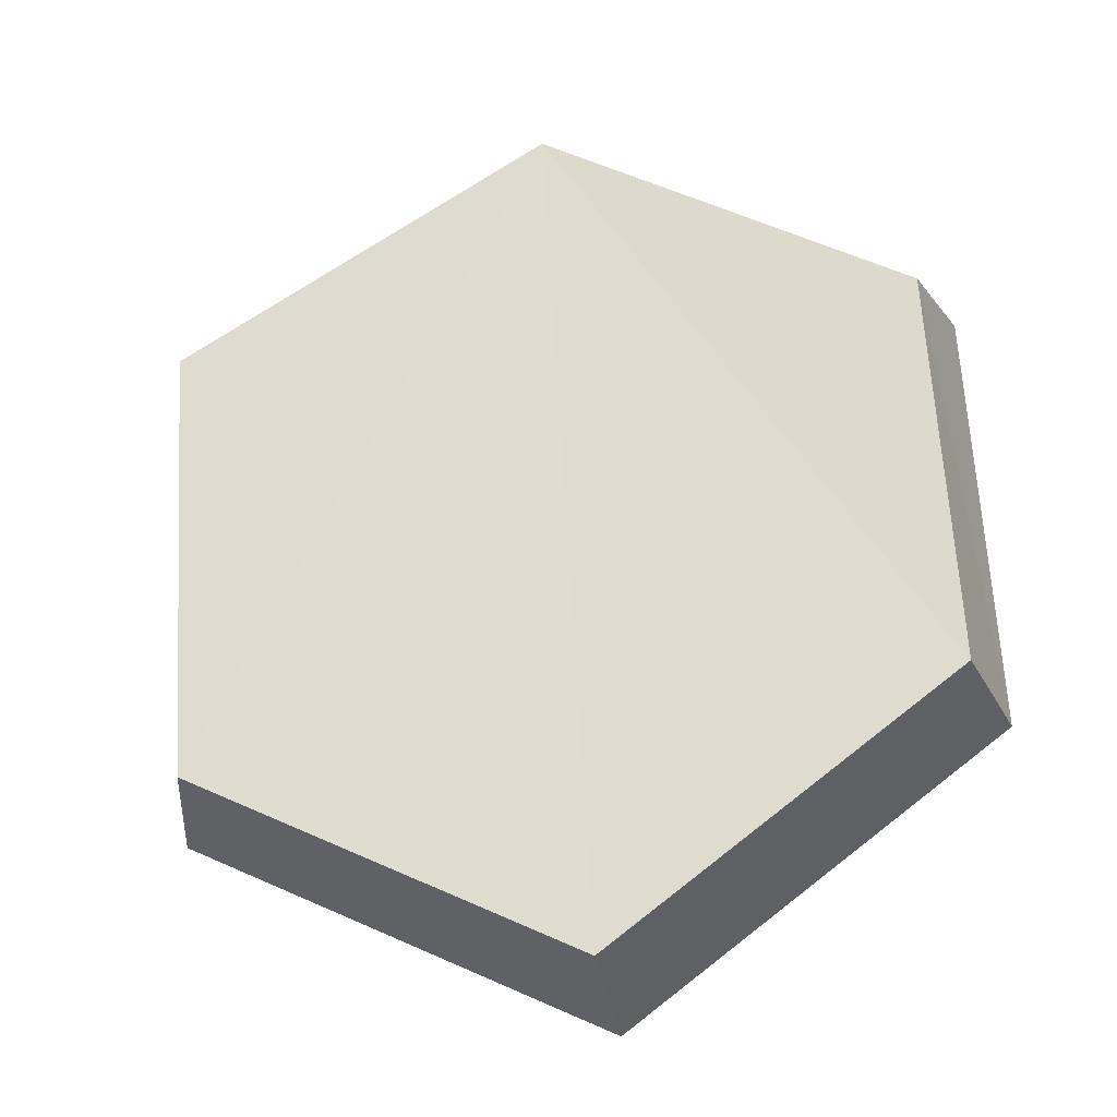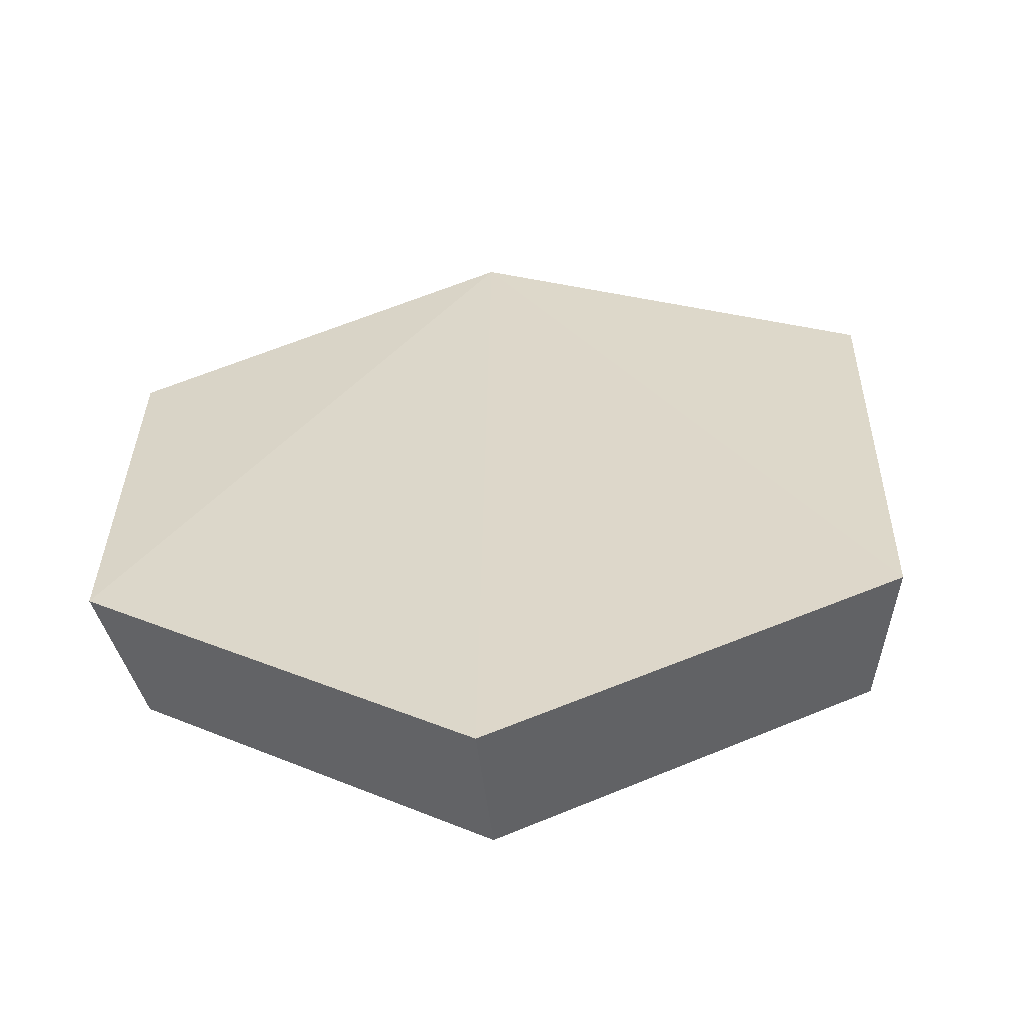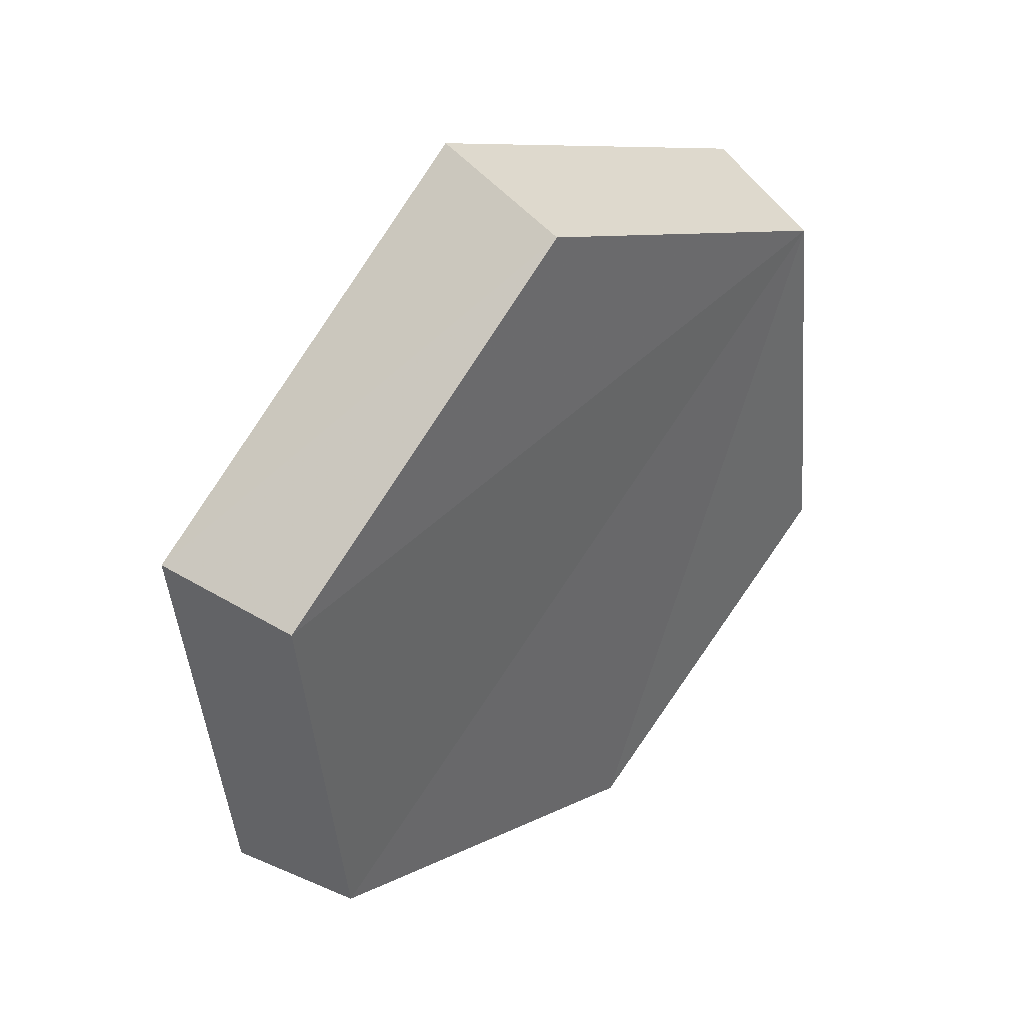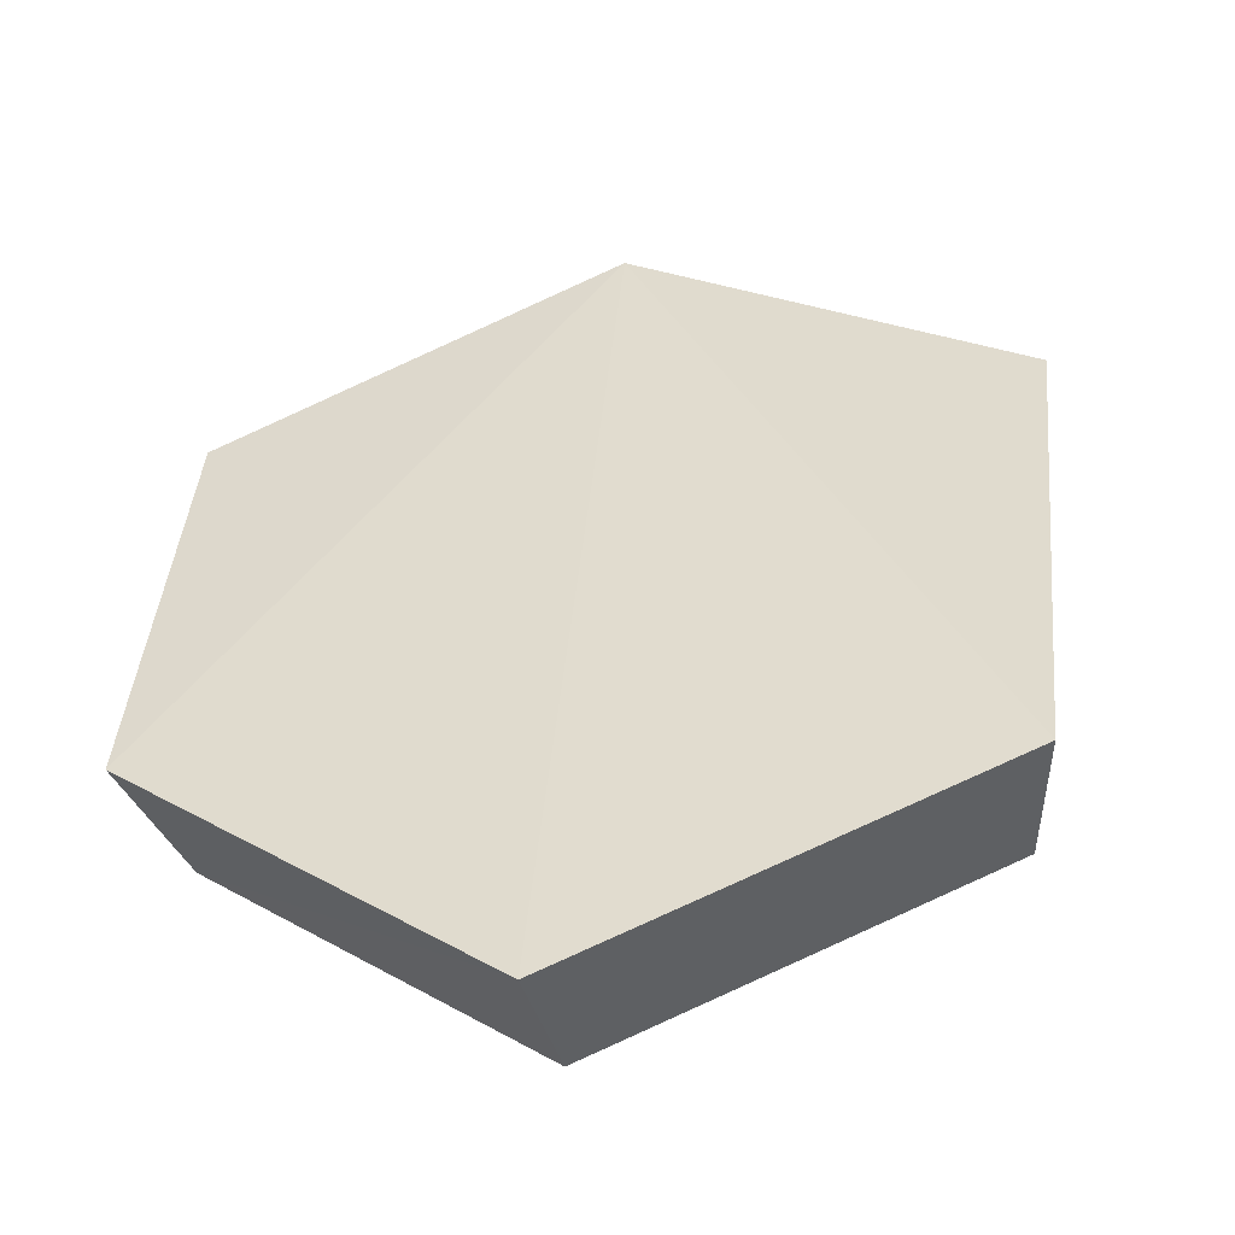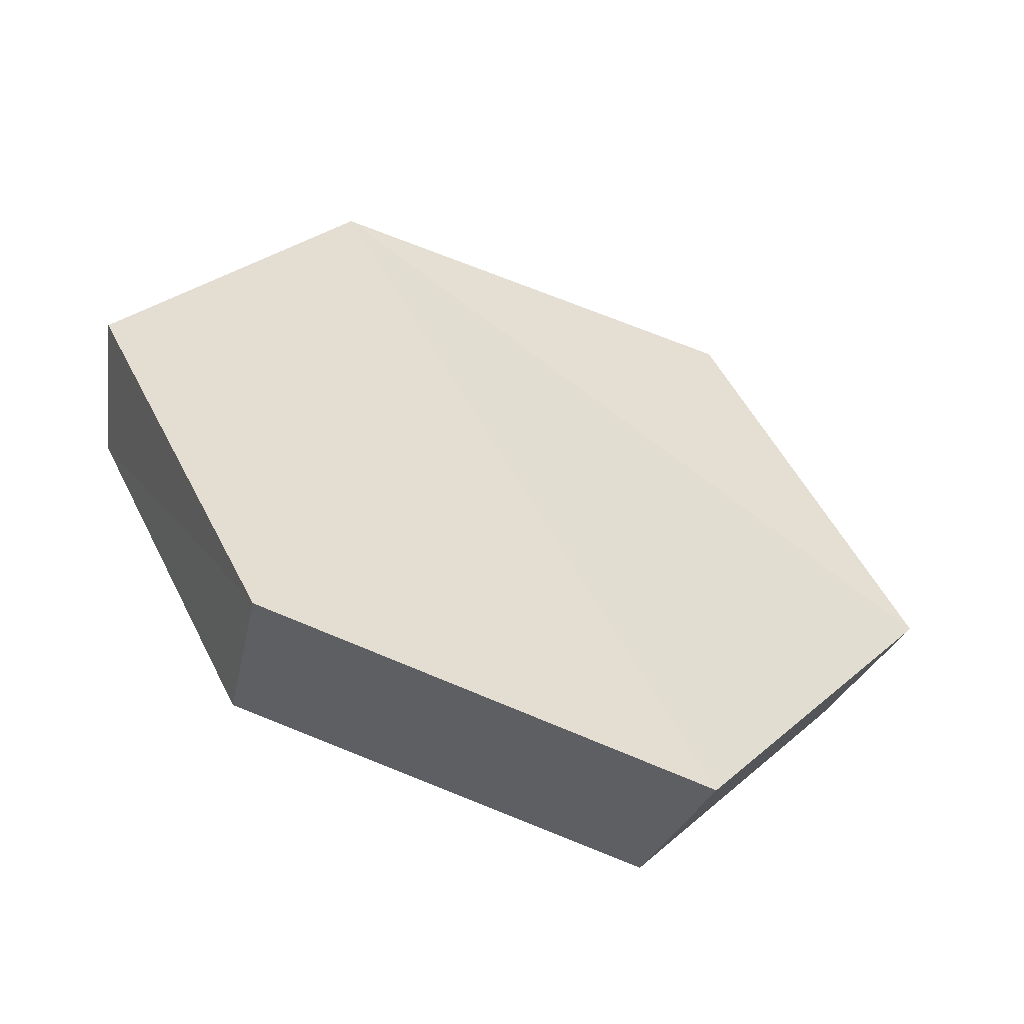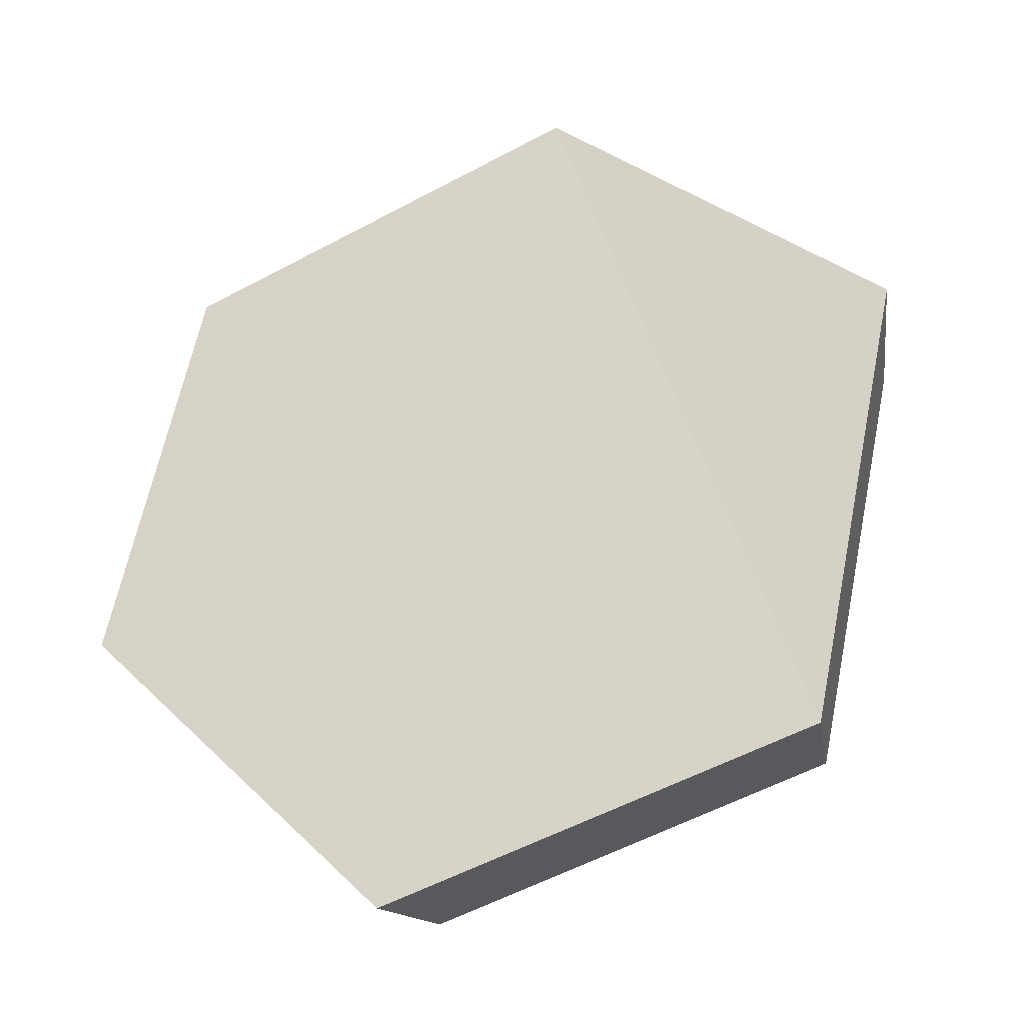
<metadata>
{"format":"obj","ext":"obj","renderer":"f3d","projection":"perspective","resolution":1024,"background":"white","views":[{"elev":-62.2,"azim":-137.9,"up":"+Y"},{"elev":-20.6,"azim":37.6,"up":"+Y"},{"elev":-18.5,"azim":148.0,"up":"+Y"},{"elev":-10.5,"azim":45.3,"up":"+Y"},{"elev":78.2,"azim":-3.8,"up":"+Z"},{"elev":10.1,"azim":55.7,"up":"+Y"}]}
</metadata>
<code>
g object_1
v 1.704 -0.1265 0.1937
v 1.691 -0.1372 0.181
v 1.669 -0.08716 0.1515
v 1.68 -0.07215 0.1616
v 1.68 -0.07215 0.1616
v 1.669 -0.08716 0.1515
v 1.615 -0.06678 0.167
v 1.621 -0.05 0.1784
v 1.621 -0.05 0.1784
v 1.615 -0.06678 0.167
v 1.584 -0.09318 0.2083
v 1.587 -0.0787 0.2233
v 1.587 -0.0787 0.2233
v 1.584 -0.09318 0.2083
v 1.604 -0.1371 0.2361
v 1.609 -0.1264 0.2536
v 1.609 -0.1264 0.2536
v 1.604 -0.1371 0.2361
v 1.658 -0.1619 0.2247
v 1.668 -0.1534 0.2412
v 1.668 -0.1534 0.2412
v 1.658 -0.1619 0.2247
v 1.691 -0.1372 0.181
v 1.704 -0.1265 0.1937
v 1.609 -0.1264 0.2536
v 1.668 -0.1534 0.2412
v 1.621 -0.05 0.1784
v 1.587 -0.0787 0.2233
v 1.621 -0.05 0.1784
v 1.668 -0.1534 0.2412
v 1.704 -0.1265 0.1937
v 1.68 -0.07215 0.1616
v 1.604 -0.1371 0.2361
v 1.584 -0.09318 0.2083
v 1.615 -0.06678 0.167
v 1.658 -0.1619 0.2247
v 1.615 -0.06678 0.167
v 1.669 -0.08716 0.1515
v 1.691 -0.1372 0.181
v 1.658 -0.1619 0.2247
f 1 2 3
f 5 6 7
f 9 10 12
f 13 14 16
f 17 18 20
f 21 22 24
f 25 26 27
f 29 30 31
f 33 34 35
f 37 38 39
f 1 3 4
f 5 7 8
f 10 11 12
f 14 15 16
f 18 19 20
f 22 23 24
f 25 27 28
f 29 31 32
f 33 35 36
f 37 39 40

</code>
